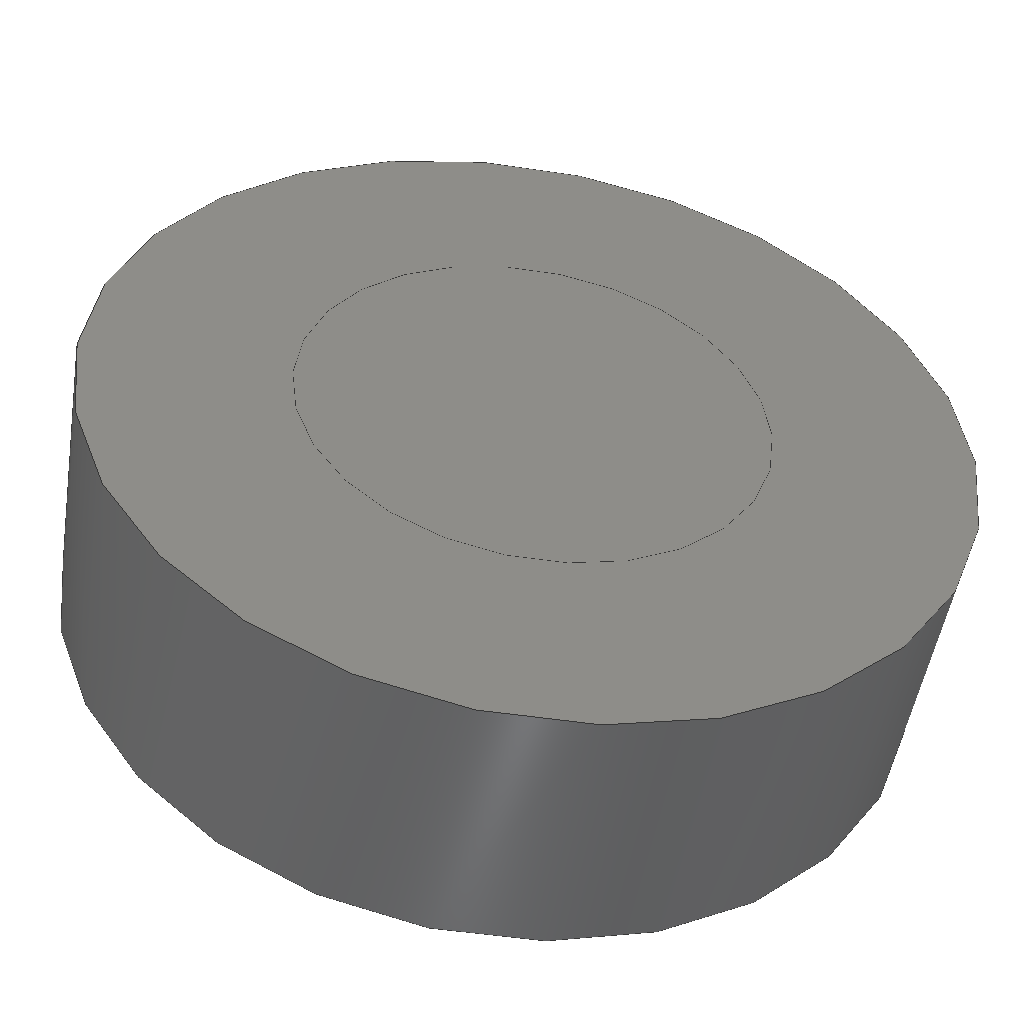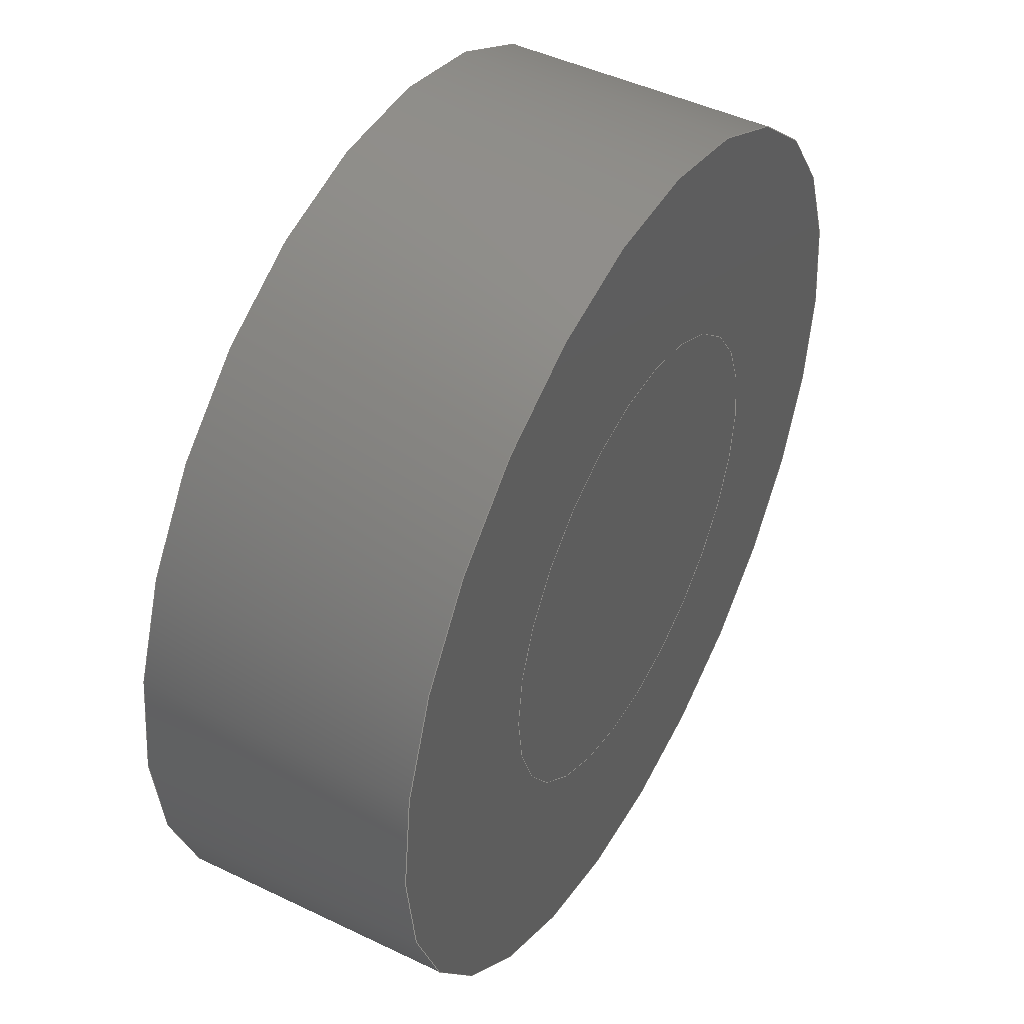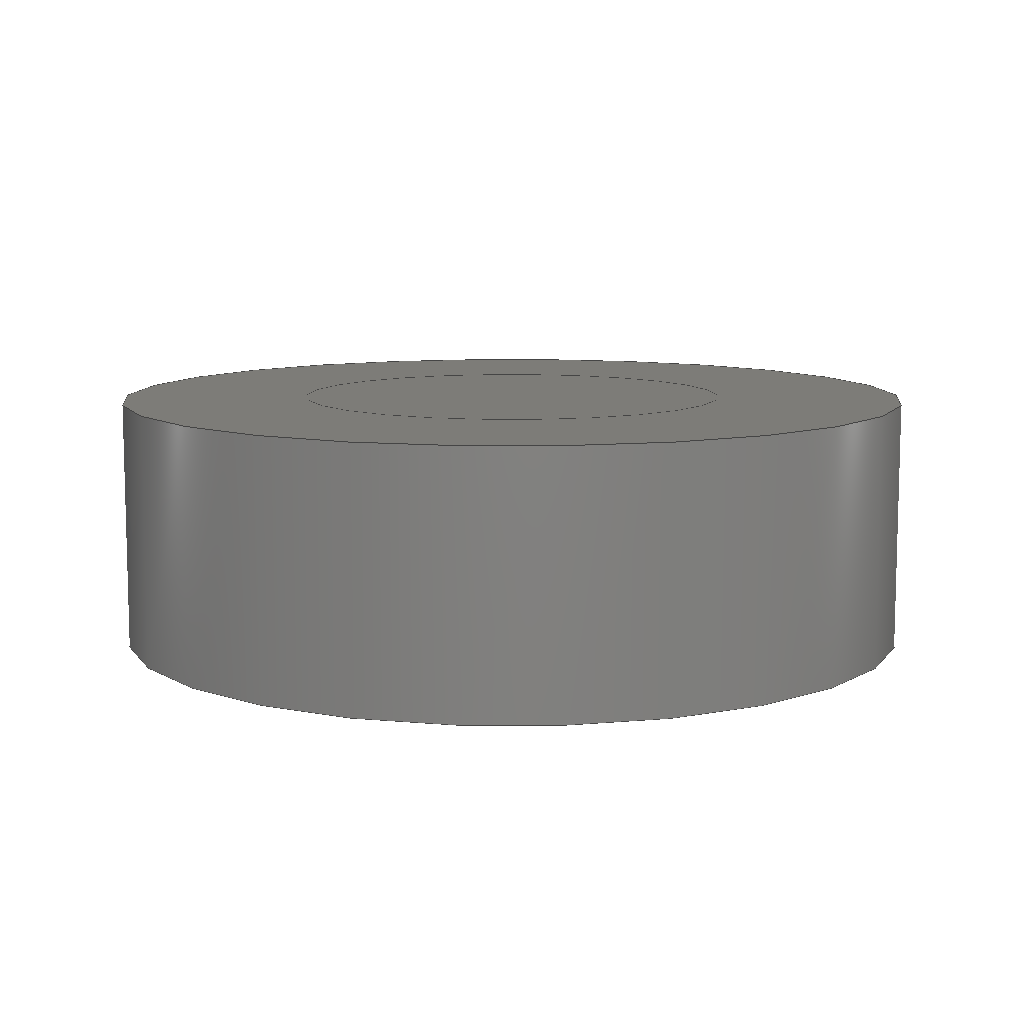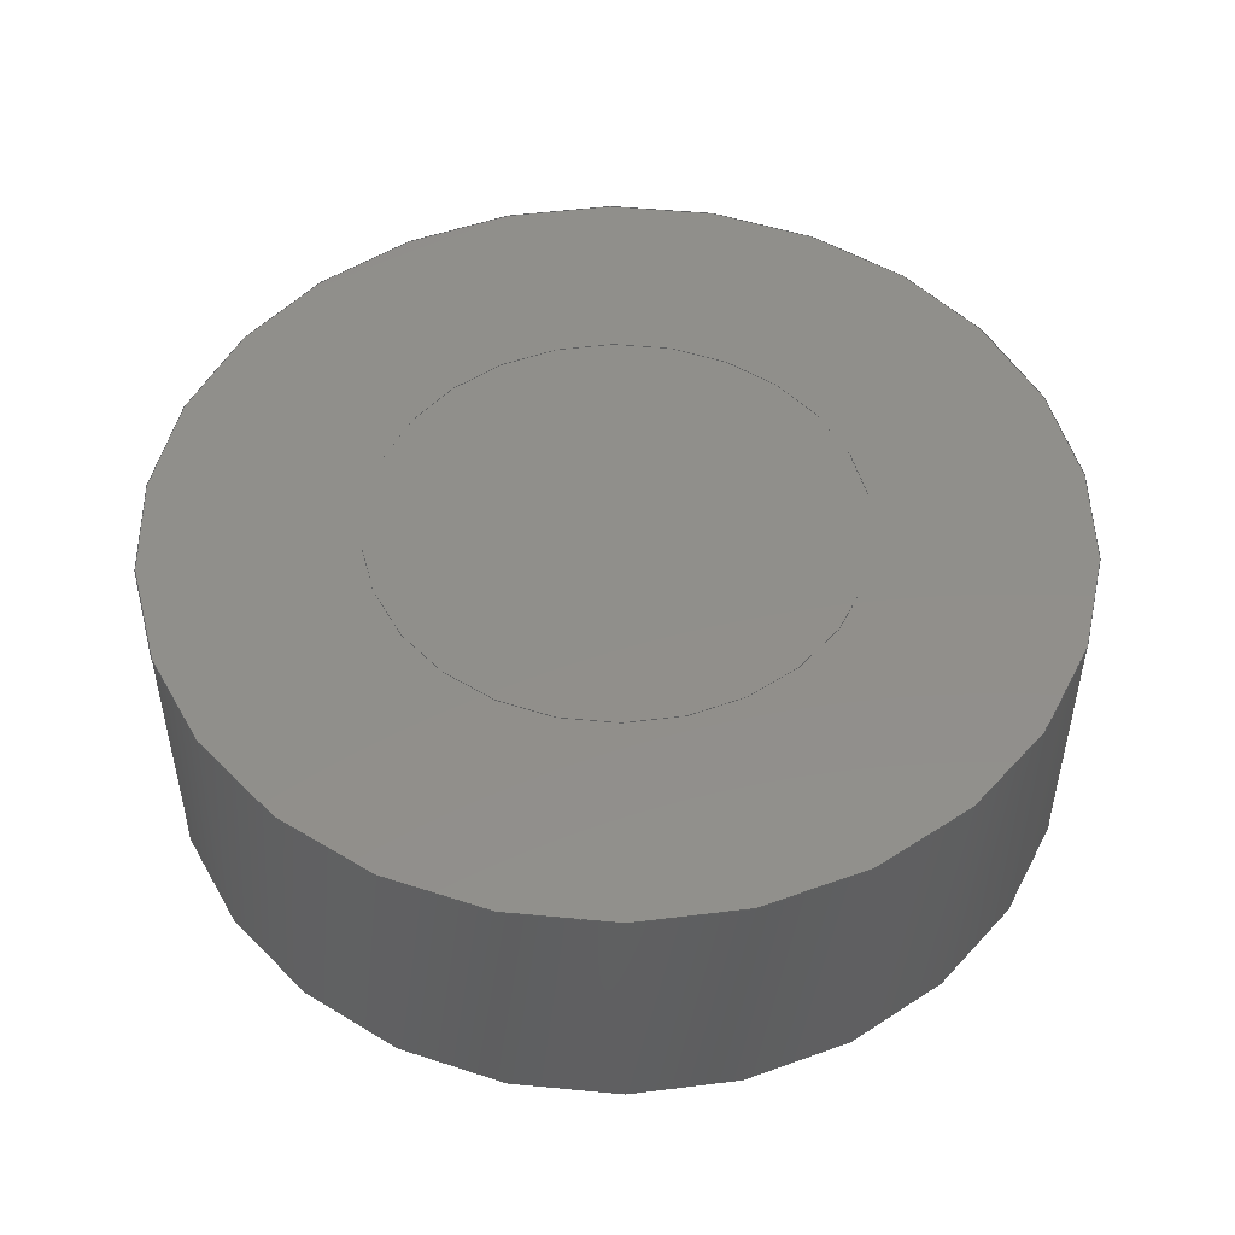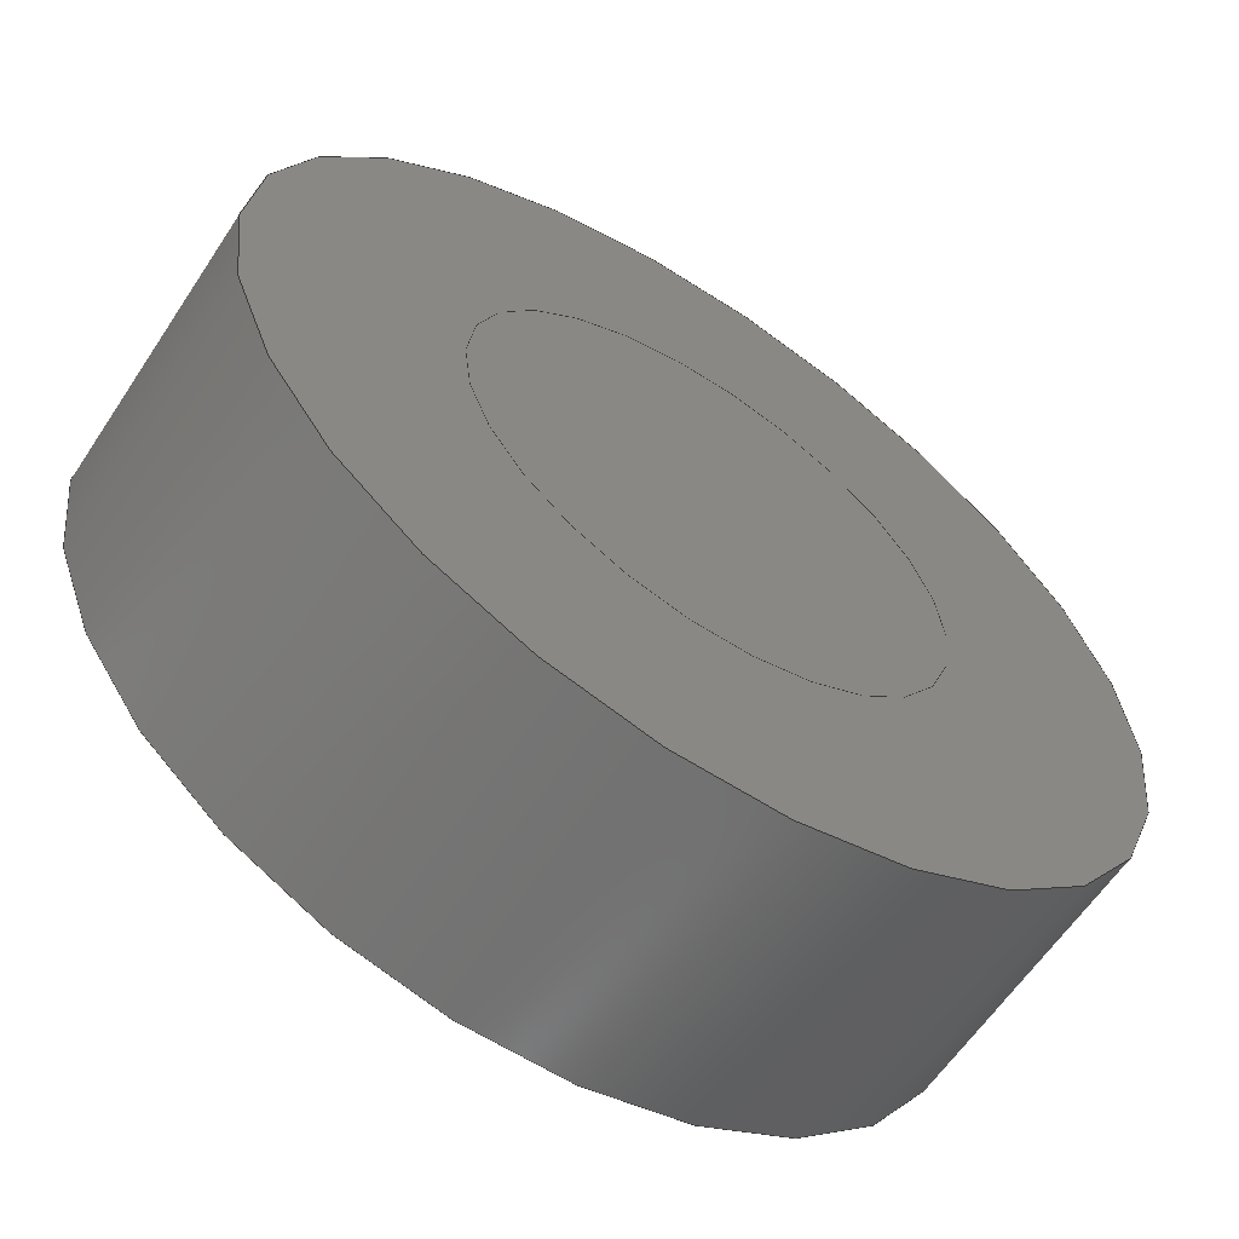
<metadata>
{"format":"step","ext":"step","renderer":"f3d","projection":"perspective","resolution":1024,"background":"white","views":[{"elev":-51.1,"azim":-9.3,"up":"+Z"},{"elev":46.2,"azim":118.8,"up":"+Z"},{"elev":9.4,"azim":138.6,"up":"+Y"},{"elev":49.6,"azim":33.7,"up":"+Y"},{"elev":-61.1,"azim":146.6,"up":"+Z"}]}
</metadata>
<code>
ISO-10303-21;
DATA;
#1 = APPLICATION_PROTOCOL_DEFINITION('international standard',
  'config_control_design',1994,#2);
#2 = APPLICATION_CONTEXT(
'configuration controlled 3D designs of mechanical parts and assemblies'
  );
#3 = SHAPE_DEFINITION_REPRESENTATION(#4,#10);
#4 = PRODUCT_DEFINITION_SHAPE('','',#5);
#5 = PRODUCT_DEFINITION('design','',#6,#9);
#6 = PRODUCT_DEFINITION_FORMATION_WITH_SPECIFIED_SOURCE('','',#7,
  .NOT_KNOWN.);
#7 = PRODUCT('Open CASCADE STEP translator 7.7 6',
  'Open CASCADE STEP translator 7.7 6','',(#8));
#8 = MECHANICAL_CONTEXT('',#2,'mechanical');
#9 = DESIGN_CONTEXT('',#2,'design');
#10 = ADVANCED_BREP_SHAPE_REPRESENTATION('',(#11,#15),#183);
#11 = AXIS2_PLACEMENT_3D('',#12,#13,#14);
#12 = CARTESIAN_POINT('',(0,0,0));
#13 = DIRECTION('',(0,0,1));
#14 = DIRECTION('',(1,0,-0));
#15 = MANIFOLD_SOLID_BREP('',#16);
#16 = CLOSED_SHELL('',(#17,#105,#140,#175,#179));
#17 = ADVANCED_FACE('',(#18),#32,.T.);
#18 = FACE_BOUND('',#19,.F.);
#19 = EDGE_LOOP('',(#20,#50,#77,#78));
#20 = ORIENTED_EDGE('',*,*,#21,.T.);
#21 = EDGE_CURVE('',#22,#24,#26,.T.);
#22 = VERTEX_POINT('',#23);
#23 = CARTESIAN_POINT('',(-0.75,-7.121e-16,0));
#24 = VERTEX_POINT('',#25);
#25 = CARTESIAN_POINT('',(-0.75,-0.4629,
    2.835e-17));
#26 = SEAM_CURVE('',#27,(#31,#43),.PCURVE_S1);
#27 = LINE('',#28,#29);
#28 = CARTESIAN_POINT('',(-0.75,-7.121e-16,0));
#29 = VECTOR('',#30,1);
#30 = DIRECTION('',(9.494e-16,-1,6.123e-17));
#31 = PCURVE('',#32,#37);
#32 = CYLINDRICAL_SURFACE('',#33,0.75);
#33 = AXIS2_PLACEMENT_3D('',#34,#35,#36);
#34 = CARTESIAN_POINT('',(0,0,0));
#35 = DIRECTION('',(-9.494e-16,1,-6.123e-17));
#36 = DIRECTION('',(-1,-9.494e-16,0));
#37 = DEFINITIONAL_REPRESENTATION('',(#38),#42);
#38 = LINE('',#39,#40);
#39 = CARTESIAN_POINT('',(-0,0));
#40 = VECTOR('',#41,1);
#41 = DIRECTION('',(-0,-1));
#42 = ( GEOMETRIC_REPRESENTATION_CONTEXT(2) 
PARAMETRIC_REPRESENTATION_CONTEXT() REPRESENTATION_CONTEXT('2D SPACE',''
  ) );
#43 = PCURVE('',#32,#44);
#44 = DEFINITIONAL_REPRESENTATION('',(#45),#49);
#45 = LINE('',#46,#47);
#46 = CARTESIAN_POINT('',(-6.283,0));
#47 = VECTOR('',#48,1);
#48 = DIRECTION('',(-0,-1));
#49 = ( GEOMETRIC_REPRESENTATION_CONTEXT(2) 
PARAMETRIC_REPRESENTATION_CONTEXT() REPRESENTATION_CONTEXT('2D SPACE',''
  ) );
#50 = ORIENTED_EDGE('',*,*,#51,.T.);
#51 = EDGE_CURVE('',#24,#24,#52,.T.);
#52 = SURFACE_CURVE('',#53,(#58,#65),.PCURVE_S1);
#53 = CIRCLE('',#54,0.75);
#54 = AXIS2_PLACEMENT_3D('',#55,#56,#57);
#55 = CARTESIAN_POINT('',(4.395e-16,-0.4629,
    2.835e-17));
#56 = DIRECTION('',(9.494e-16,-1,6.123e-17));
#57 = DIRECTION('',(-1,-9.494e-16,0));
#58 = PCURVE('',#32,#59);
#59 = DEFINITIONAL_REPRESENTATION('',(#60),#64);
#60 = LINE('',#61,#62);
#61 = CARTESIAN_POINT('',(-0,-0.4629));
#62 = VECTOR('',#63,1);
#63 = DIRECTION('',(-1,0));
#64 = ( GEOMETRIC_REPRESENTATION_CONTEXT(2) 
PARAMETRIC_REPRESENTATION_CONTEXT() REPRESENTATION_CONTEXT('2D SPACE',''
  ) );
#65 = PCURVE('',#66,#71);
#66 = PLANE('',#67);
#67 = AXIS2_PLACEMENT_3D('',#68,#69,#70);
#68 = CARTESIAN_POINT('',(-0.75,-0.4629,
    7.427e-17));
#69 = DIRECTION('',(9.494e-16,-1,6.123e-17));
#70 = DIRECTION('',(1,9.494e-16,-6.123e-17));
#71 = DEFINITIONAL_REPRESENTATION('',(#72),#76);
#72 = CIRCLE('',#73,0.75);
#73 = AXIS2_PLACEMENT_2D('',#74,#75);
#74 = CARTESIAN_POINT('',(0.75,0));
#75 = DIRECTION('',(-1,-6.123e-17));
#76 = ( GEOMETRIC_REPRESENTATION_CONTEXT(2) 
PARAMETRIC_REPRESENTATION_CONTEXT() REPRESENTATION_CONTEXT('2D SPACE',''
  ) );
#77 = ORIENTED_EDGE('',*,*,#21,.F.);
#78 = ORIENTED_EDGE('',*,*,#79,.F.);
#79 = EDGE_CURVE('',#22,#22,#80,.T.);
#80 = SURFACE_CURVE('',#81,(#86,#93),.PCURVE_S1);
#81 = CIRCLE('',#82,0.75);
#82 = AXIS2_PLACEMENT_3D('',#83,#84,#85);
#83 = CARTESIAN_POINT('',(0,0,0));
#84 = DIRECTION('',(9.494e-16,-1,6.123e-17));
#85 = DIRECTION('',(-1,-9.494e-16,0));
#86 = PCURVE('',#32,#87);
#87 = DEFINITIONAL_REPRESENTATION('',(#88),#92);
#88 = LINE('',#89,#90);
#89 = CARTESIAN_POINT('',(-0,0));
#90 = VECTOR('',#91,1);
#91 = DIRECTION('',(-1,0));
#92 = ( GEOMETRIC_REPRESENTATION_CONTEXT(2) 
PARAMETRIC_REPRESENTATION_CONTEXT() REPRESENTATION_CONTEXT('2D SPACE',''
  ) );
#93 = PCURVE('',#94,#99);
#94 = PLANE('',#95);
#95 = AXIS2_PLACEMENT_3D('',#96,#97,#98);
#96 = CARTESIAN_POINT('',(-0.75,-7.121e-16,
    4.592e-17));
#97 = DIRECTION('',(9.494e-16,-1,6.123e-17));
#98 = DIRECTION('',(1,9.494e-16,-6.123e-17));
#99 = DEFINITIONAL_REPRESENTATION('',(#100),#104);
#100 = CIRCLE('',#101,0.75);
#101 = AXIS2_PLACEMENT_2D('',#102,#103);
#102 = CARTESIAN_POINT('',(0.75,0));
#103 = DIRECTION('',(-1,-6.123e-17));
#104 = ( GEOMETRIC_REPRESENTATION_CONTEXT(2) 
PARAMETRIC_REPRESENTATION_CONTEXT() REPRESENTATION_CONTEXT('2D SPACE',''
  ) );
#105 = ADVANCED_FACE('',(#106,#109),#94,.F.);
#106 = FACE_BOUND('',#107,.F.);
#107 = EDGE_LOOP('',(#108));
#108 = ORIENTED_EDGE('',*,*,#79,.T.);
#109 = FACE_BOUND('',#110,.T.);
#110 = EDGE_LOOP('',(#111));
#111 = ORIENTED_EDGE('',*,*,#112,.T.);
#112 = EDGE_CURVE('',#113,#113,#115,.T.);
#113 = VERTEX_POINT('',#114);
#114 = CARTESIAN_POINT('',(-0.4004,-3.801e-16,0));
#115 = SURFACE_CURVE('',#116,(#121,#128),.PCURVE_S1);
#116 = CIRCLE('',#117,0.4004);
#117 = AXIS2_PLACEMENT_3D('',#118,#119,#120);
#118 = CARTESIAN_POINT('',(0,0,0));
#119 = DIRECTION('',(9.494e-16,-1,6.123e-17));
#120 = DIRECTION('',(-1,-9.494e-16,0));
#121 = PCURVE('',#94,#122);
#122 = DEFINITIONAL_REPRESENTATION('',(#123),#127);
#123 = CIRCLE('',#124,0.4004);
#124 = AXIS2_PLACEMENT_2D('',#125,#126);
#125 = CARTESIAN_POINT('',(0.75,0));
#126 = DIRECTION('',(-1,-6.123e-17));
#127 = ( GEOMETRIC_REPRESENTATION_CONTEXT(2) 
PARAMETRIC_REPRESENTATION_CONTEXT() REPRESENTATION_CONTEXT('2D SPACE',''
  ) );
#128 = PCURVE('',#129,#134);
#129 = PLANE('',#130);
#130 = AXIS2_PLACEMENT_3D('',#131,#132,#133);
#131 = CARTESIAN_POINT('',(-0.4004,-3.801e-16,
    2.452e-17));
#132 = DIRECTION('',(9.494e-16,-1,6.123e-17));
#133 = DIRECTION('',(1,9.494e-16,-6.123e-17));
#134 = DEFINITIONAL_REPRESENTATION('',(#135),#139);
#135 = CIRCLE('',#136,0.4004);
#136 = AXIS2_PLACEMENT_2D('',#137,#138);
#137 = CARTESIAN_POINT('',(0.4004,0));
#138 = DIRECTION('',(-1,-6.123e-17));
#139 = ( GEOMETRIC_REPRESENTATION_CONTEXT(2) 
PARAMETRIC_REPRESENTATION_CONTEXT() REPRESENTATION_CONTEXT('2D SPACE',''
  ) );
#140 = ADVANCED_FACE('',(#141,#144),#66,.T.);
#141 = FACE_BOUND('',#142,.T.);
#142 = EDGE_LOOP('',(#143));
#143 = ORIENTED_EDGE('',*,*,#51,.T.);
#144 = FACE_BOUND('',#145,.F.);
#145 = EDGE_LOOP('',(#146));
#146 = ORIENTED_EDGE('',*,*,#147,.T.);
#147 = EDGE_CURVE('',#148,#148,#150,.T.);
#148 = VERTEX_POINT('',#149);
#149 = CARTESIAN_POINT('',(-0.4004,-0.4629,
    2.835e-17));
#150 = SURFACE_CURVE('',#151,(#156,#163),.PCURVE_S1);
#151 = CIRCLE('',#152,0.4004);
#152 = AXIS2_PLACEMENT_3D('',#153,#154,#155);
#153 = CARTESIAN_POINT('',(4.395e-16,-0.4629,
    2.835e-17));
#154 = DIRECTION('',(9.494e-16,-1,6.123e-17));
#155 = DIRECTION('',(-1,-9.494e-16,0));
#156 = PCURVE('',#66,#157);
#157 = DEFINITIONAL_REPRESENTATION('',(#158),#162);
#158 = CIRCLE('',#159,0.4004);
#159 = AXIS2_PLACEMENT_2D('',#160,#161);
#160 = CARTESIAN_POINT('',(0.75,0));
#161 = DIRECTION('',(-1,-6.123e-17));
#162 = ( GEOMETRIC_REPRESENTATION_CONTEXT(2) 
PARAMETRIC_REPRESENTATION_CONTEXT() REPRESENTATION_CONTEXT('2D SPACE',''
  ) );
#163 = PCURVE('',#164,#169);
#164 = PLANE('',#165);
#165 = AXIS2_PLACEMENT_3D('',#166,#167,#168);
#166 = CARTESIAN_POINT('',(-0.4004,-0.4629,
    5.286e-17));
#167 = DIRECTION('',(9.494e-16,-1,6.123e-17));
#168 = DIRECTION('',(1,9.494e-16,-6.123e-17));
#169 = DEFINITIONAL_REPRESENTATION('',(#170),#174);
#170 = CIRCLE('',#171,0.4004);
#171 = AXIS2_PLACEMENT_2D('',#172,#173);
#172 = CARTESIAN_POINT('',(0.4004,0));
#173 = DIRECTION('',(-1,-6.123e-17));
#174 = ( GEOMETRIC_REPRESENTATION_CONTEXT(2) 
PARAMETRIC_REPRESENTATION_CONTEXT() REPRESENTATION_CONTEXT('2D SPACE',''
  ) );
#175 = ADVANCED_FACE('',(#176),#129,.F.);
#176 = FACE_BOUND('',#177,.F.);
#177 = EDGE_LOOP('',(#178));
#178 = ORIENTED_EDGE('',*,*,#112,.T.);
#179 = ADVANCED_FACE('',(#180),#164,.T.);
#180 = FACE_BOUND('',#181,.T.);
#181 = EDGE_LOOP('',(#182));
#182 = ORIENTED_EDGE('',*,*,#147,.T.);
#183 = ( GEOMETRIC_REPRESENTATION_CONTEXT(3) 
GLOBAL_UNCERTAINTY_ASSIGNED_CONTEXT((#187)) GLOBAL_UNIT_ASSIGNED_CONTEXT
((#184,#185,#186)) REPRESENTATION_CONTEXT('Context #1',
  '3D Context with UNIT and UNCERTAINTY') );
#184 = ( LENGTH_UNIT() NAMED_UNIT(*) SI_UNIT(.MILLI.,.METRE.) );
#185 = ( NAMED_UNIT(*) PLANE_ANGLE_UNIT() SI_UNIT($,.RADIAN.) );
#186 = ( NAMED_UNIT(*) SI_UNIT($,.STERADIAN.) SOLID_ANGLE_UNIT() );
#187 = UNCERTAINTY_MEASURE_WITH_UNIT(LENGTH_MEASURE(1e-07),#184,
  'distance_accuracy_value','confusion accuracy');
#188 = PRODUCT_RELATED_PRODUCT_CATEGORY('detail',$,(#7));
#189 = PRODUCT_CATEGORY_RELATIONSHIP('','',#190,#188);
#190 = PRODUCT_CATEGORY('part',$);
#191 = CC_DESIGN_PERSON_AND_ORGANIZATION_ASSIGNMENT(#192,#195,(#6,#5));
#192 = PERSON_AND_ORGANIZATION(#193,#194);
#193 = PERSON('IP1270.1,jorge','','Jorge,,,',$,$,$);
#194 = ORGANIZATION('IP1270.1','Unspecified','');
#195 = PERSON_AND_ORGANIZATION_ROLE('creator');
#196 = CC_DESIGN_PERSON_AND_ORGANIZATION_ASSIGNMENT(#192,#197,(#7));
#197 = PERSON_AND_ORGANIZATION_ROLE('design_owner');
#198 = CC_DESIGN_PERSON_AND_ORGANIZATION_ASSIGNMENT(#192,#199,(#6));
#199 = PERSON_AND_ORGANIZATION_ROLE('design_supplier');
#200 = CC_DESIGN_PERSON_AND_ORGANIZATION_ASSIGNMENT(#192,#201,(#202));
#201 = PERSON_AND_ORGANIZATION_ROLE('classification_officer');
#202 = SECURITY_CLASSIFICATION('','',#203);
#203 = SECURITY_CLASSIFICATION_LEVEL('unclassified');
#204 = CC_DESIGN_SECURITY_CLASSIFICATION(#202,(#6));
#205 = CC_DESIGN_DATE_AND_TIME_ASSIGNMENT(#206,#210,(#5));
#206 = DATE_AND_TIME(#207,#208);
#207 = CALENDAR_DATE(2024,26,4);
#208 = LOCAL_TIME(18,16,$,#209);
#209 = COORDINATED_UNIVERSAL_TIME_OFFSET(1,$,.AHEAD.);
#210 = DATE_TIME_ROLE('creation_date');
#211 = CC_DESIGN_DATE_AND_TIME_ASSIGNMENT(#206,#212,(#202));
#212 = DATE_TIME_ROLE('classification_date');
#213 = CC_DESIGN_APPROVAL(#214,(#6,#5,#202));
#214 = APPROVAL(#215,'');
#215 = APPROVAL_STATUS('not_yet_approved');
#216 = APPROVAL_PERSON_ORGANIZATION(#192,#214,#217);
#217 = APPROVAL_ROLE('approver');
#218 = APPROVAL_DATE_TIME(#206,#214);
ENDSEC;
END-ISO-10303-21;

</code>
